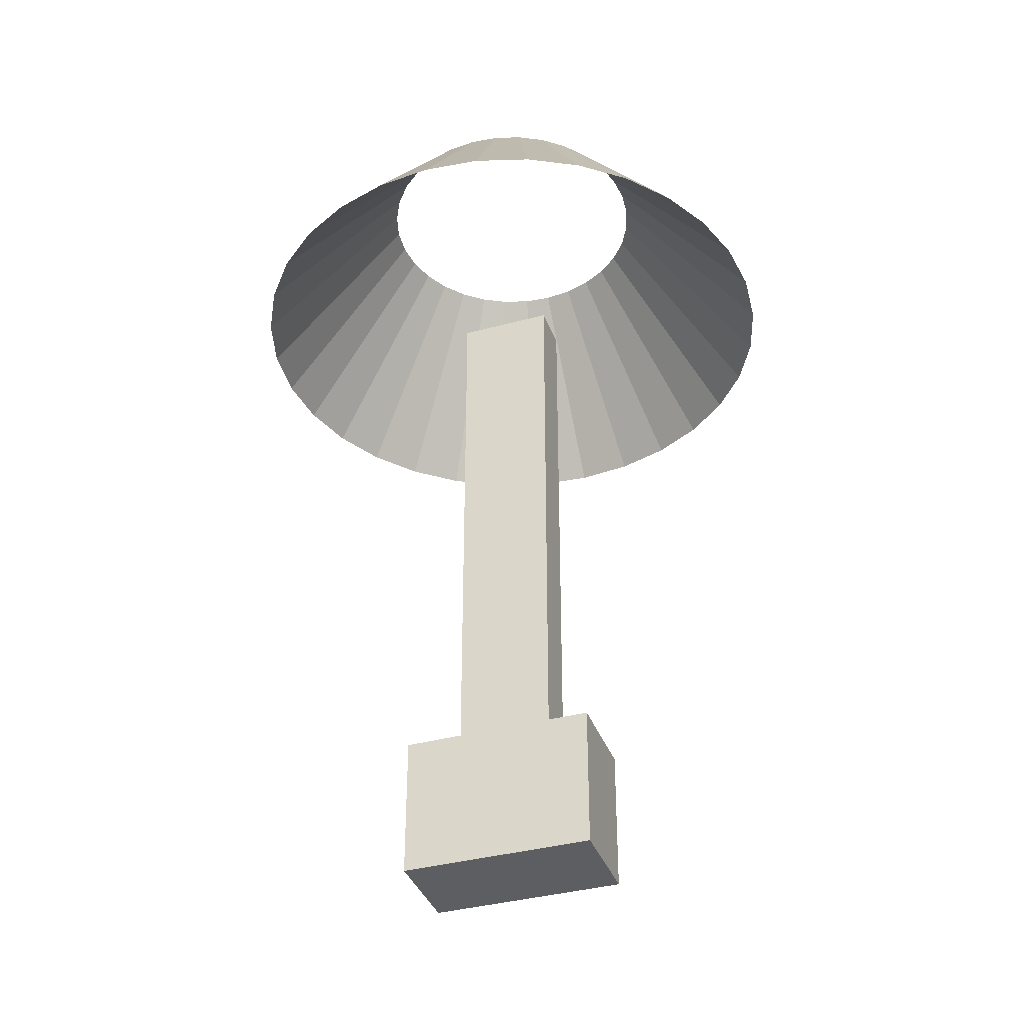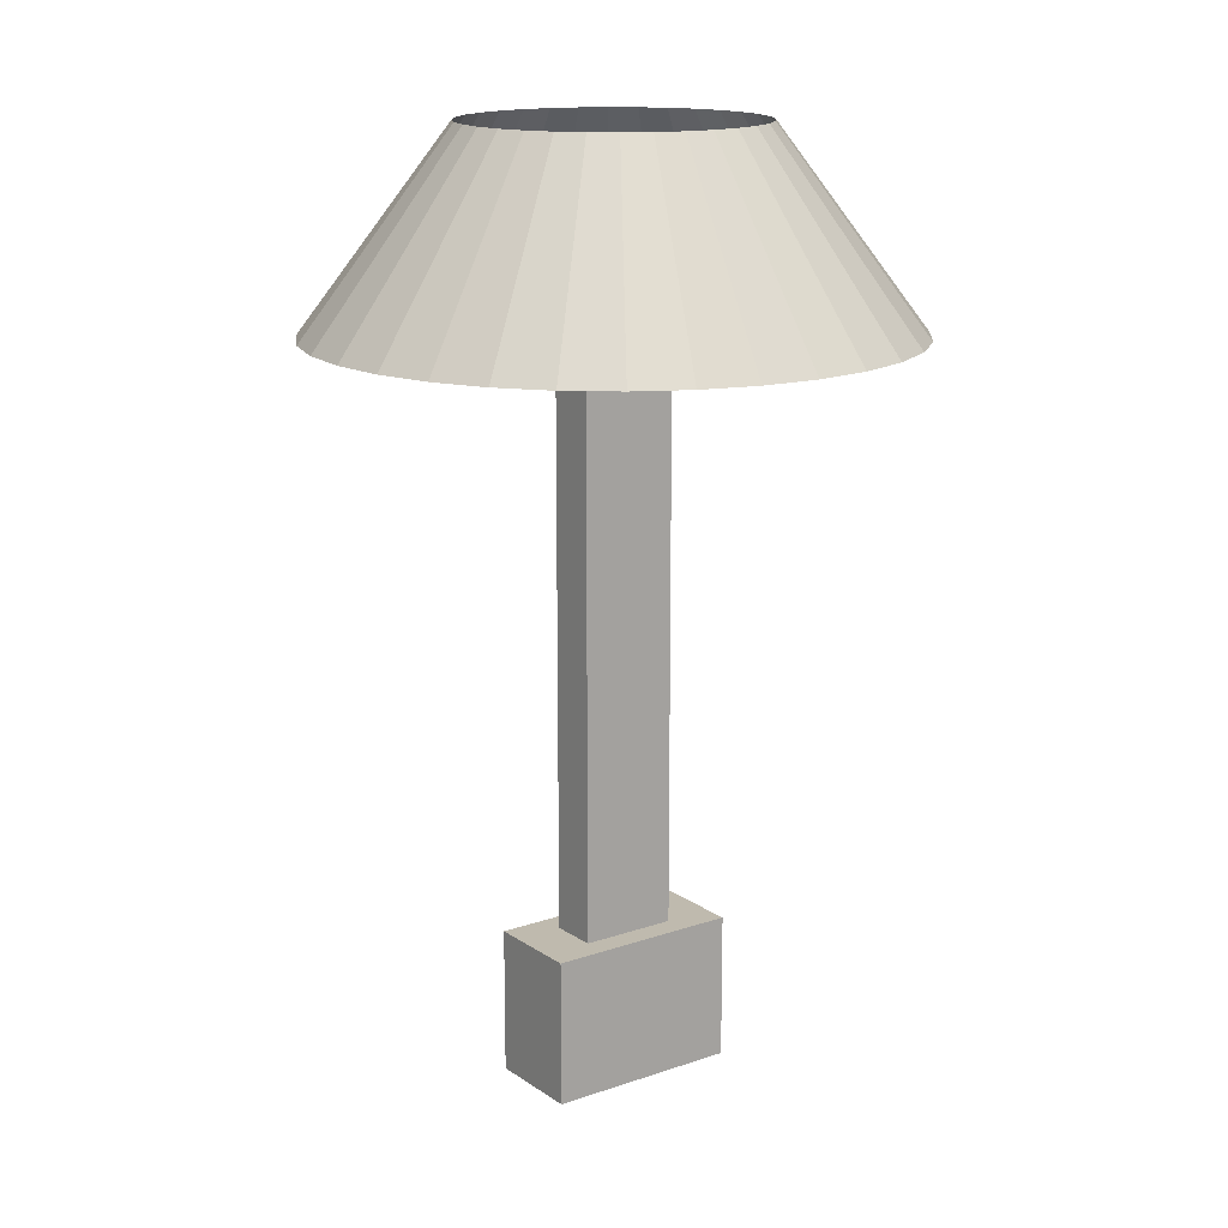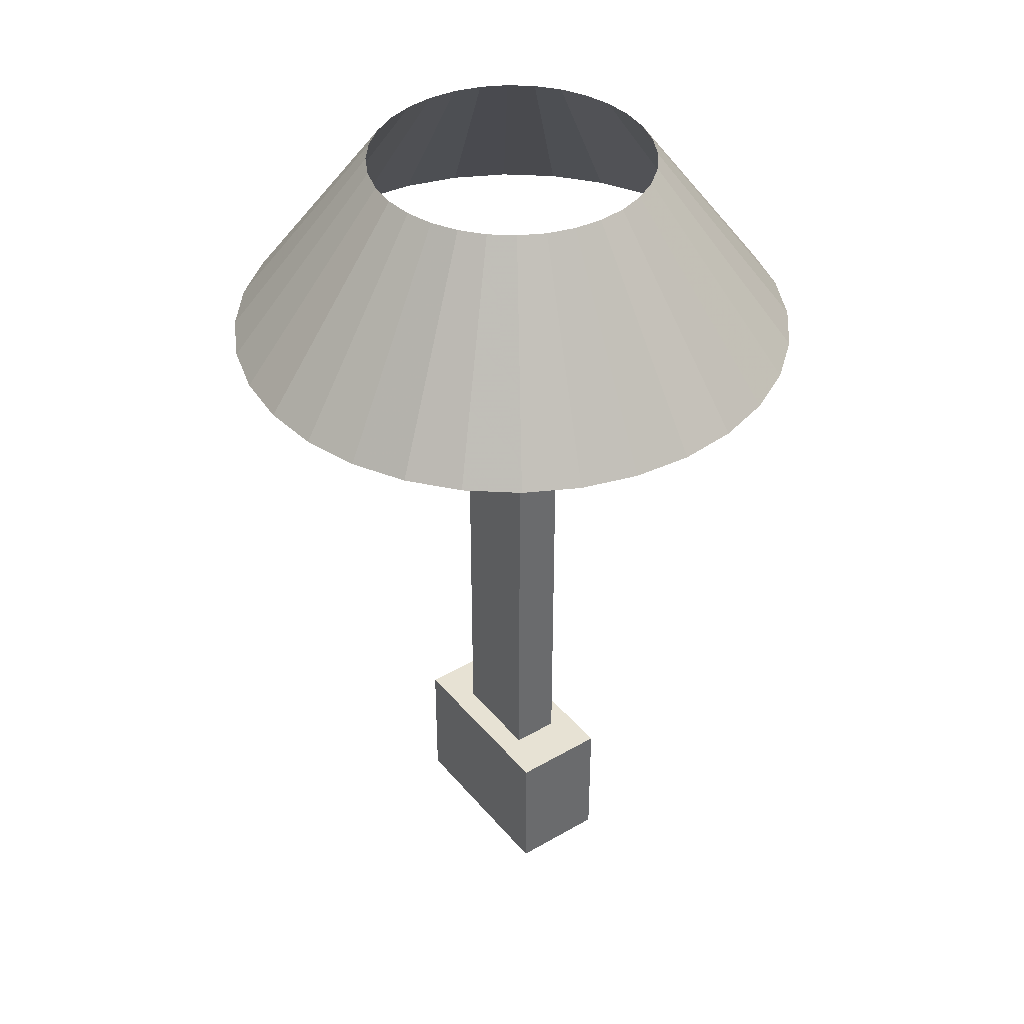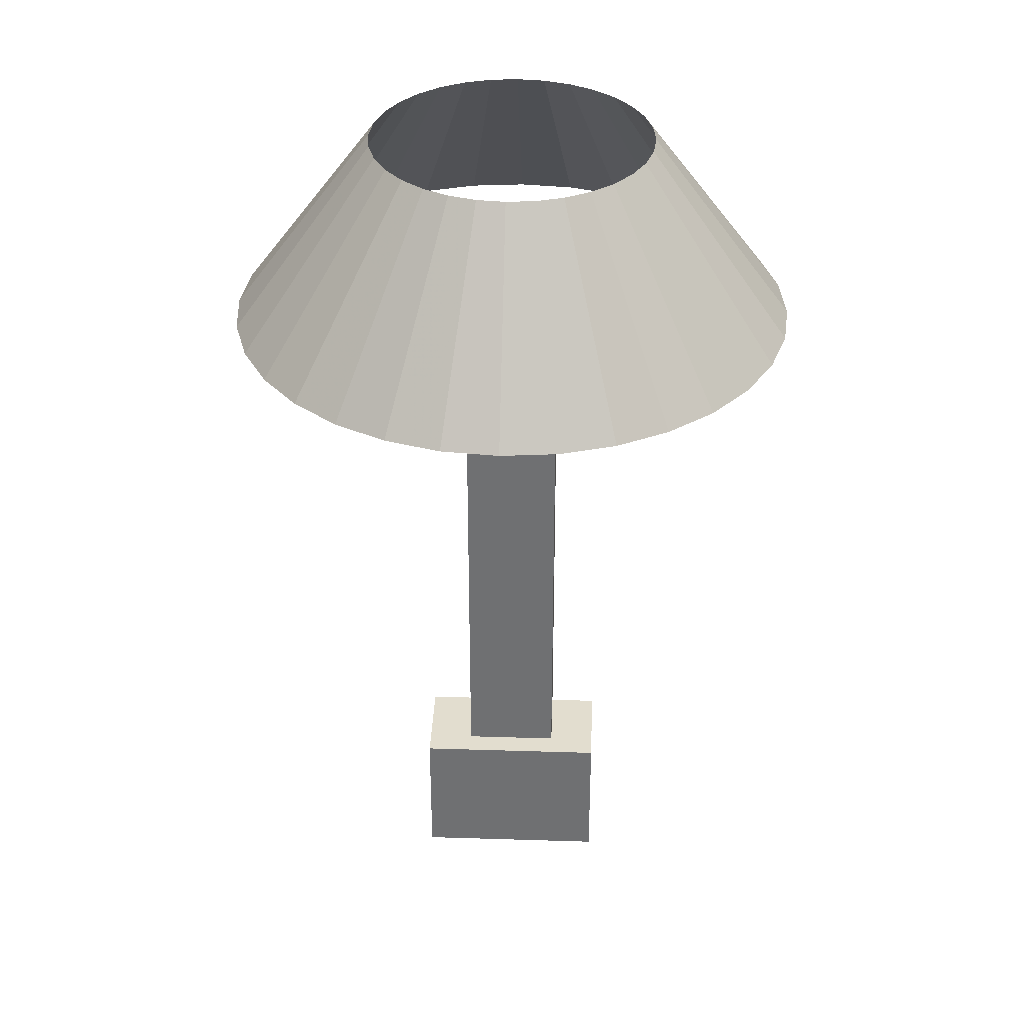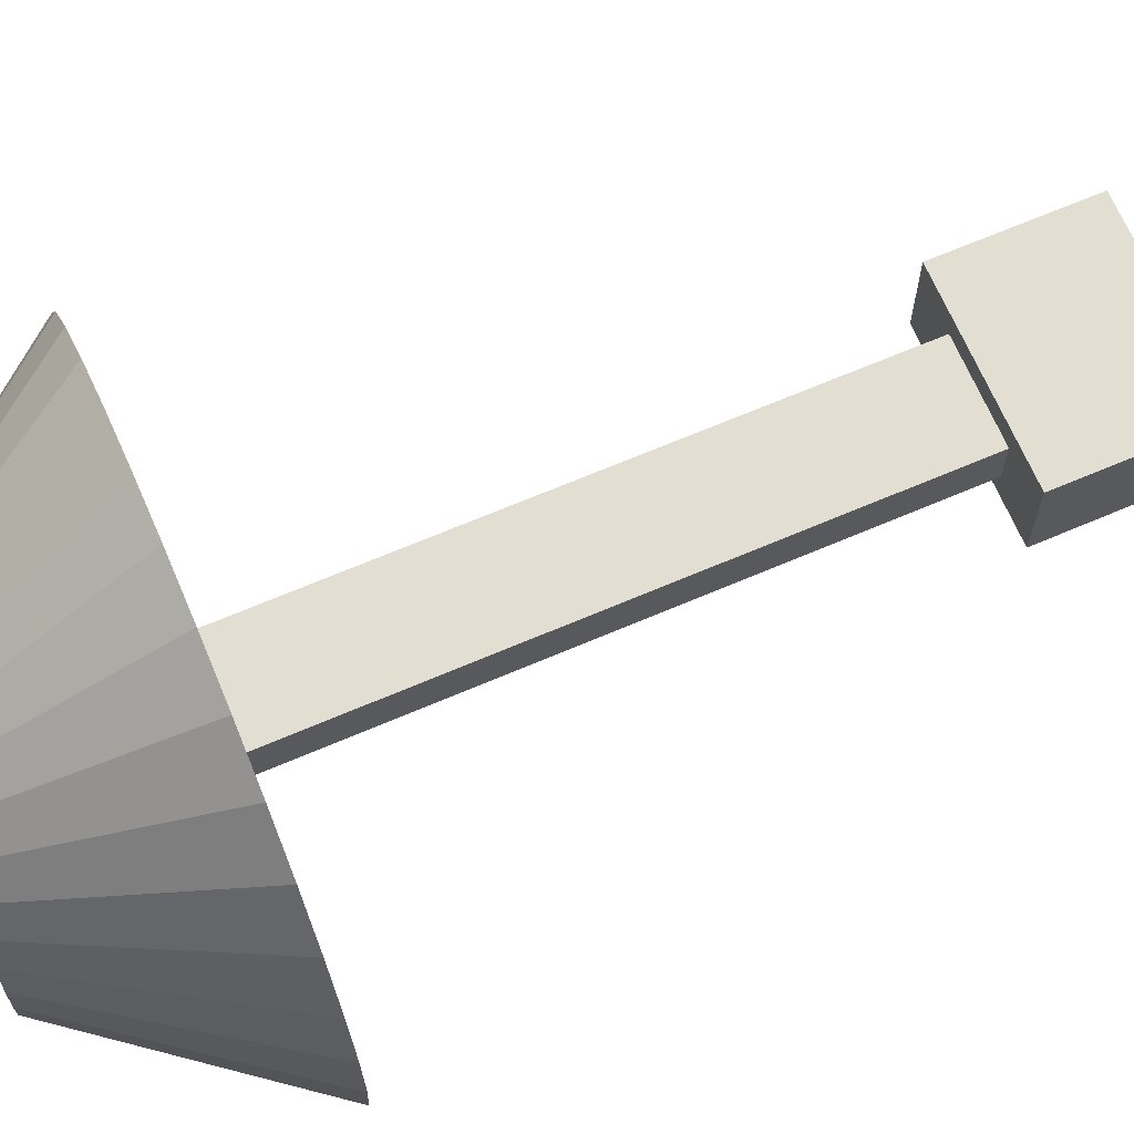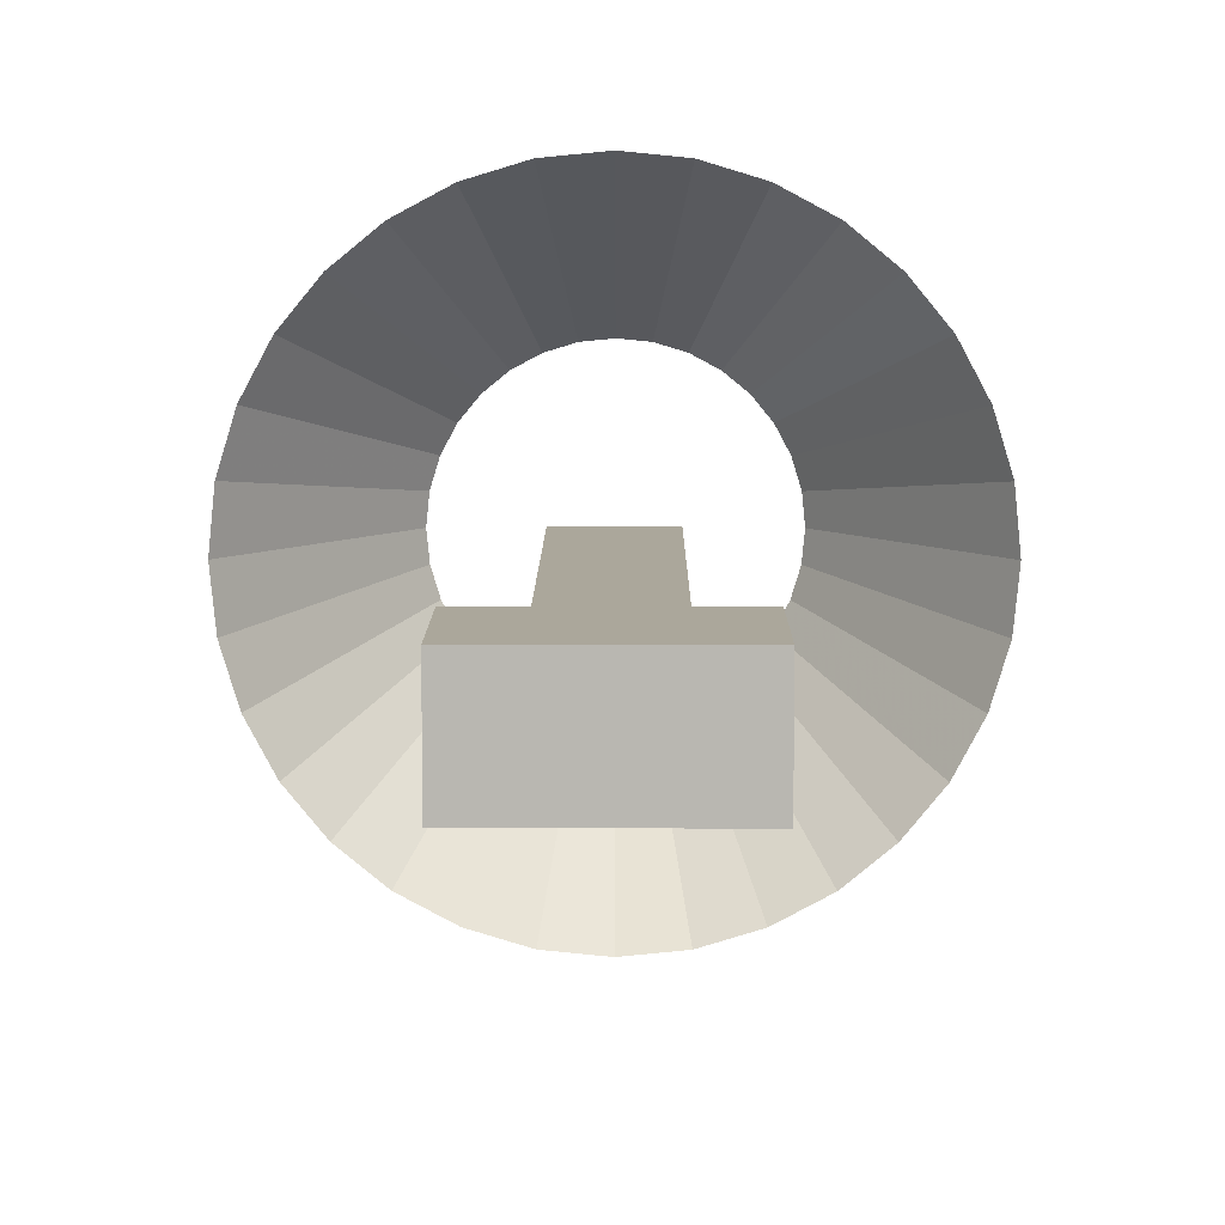
<metadata>
{"format":"obj","ext":"obj","renderer":"f3d","projection":"perspective","resolution":1024,"background":"white","views":[{"elev":-37.4,"azim":-160.9,"up":"+Y"},{"elev":15.5,"azim":-35.8,"up":"+Y"},{"elev":39.9,"azim":54.4,"up":"+Y"},{"elev":34.8,"azim":-177.6,"up":"+Y"},{"elev":67.5,"azim":-113.2,"up":"+Z"},{"elev":8.1,"azim":0.3,"up":"+Z"}]}
</metadata>
<code>
v -2 0 -1
v 2 0 -1
v 2 0 1
v -2 0 1
v -2 3 -1
v 2 3 -1
v 2 3 1
v -2 3 1
v -1 3 -0.5
v 1 3 -0.5
v 1 3 0.5
v -1 3 0.5
v -1 15 -0.5
v 1 15 -0.5
v 1 15 0.5
v -1 15 0.5
v 6 15 0
v 5.885 15 1.171
v 5.543 15 2.296
v 4.989 15 3.333
v 4.243 15 4.243
v 3.333 15 4.989
v 2.296 15 5.543
v 1.171 15 5.885
v 3.674e-16 15 6
v -1.171 15 5.885
v -2.296 15 5.543
v -3.333 15 4.989
v -4.243 15 4.243
v -4.989 15 3.333
v -5.543 15 2.296
v -5.885 15 1.171
v -6 15 7.348e-16
v -5.885 15 -1.171
v -5.543 15 -2.296
v -4.989 15 -3.333
v -4.243 15 -4.243
v -3.333 15 -4.989
v -2.296 15 -5.543
v -1.171 15 -5.885
v -1.102e-15 15 -6
v 1.171 15 -5.885
v 2.296 15 -5.543
v 3.333 15 -4.989
v 4.243 15 -4.243
v 4.989 15 -3.333
v 5.543 15 -2.296
v 5.885 15 -1.171
v 3 19 0
v 2.942 19 0.5853
v 2.772 19 1.148
v 2.494 19 1.667
v 2.121 19 2.121
v 1.667 19 2.494
v 1.148 19 2.772
v 0.5853 19 2.942
v 1.837e-16 19 3
v -0.5853 19 2.942
v -1.148 19 2.772
v -1.667 19 2.494
v -2.121 19 2.121
v -2.494 19 1.667
v -2.772 19 1.148
v -2.942 19 0.5853
v -3 19 3.674e-16
v -2.942 19 -0.5853
v -2.772 19 -1.148
v -2.494 19 -1.667
v -2.121 19 -2.121
v -1.667 19 -2.494
v -1.148 19 -2.772
v -0.5853 19 -2.942
v -5.511e-16 19 -3
v 0.5853 19 -2.942
v 1.148 19 -2.772
v 1.667 19 -2.494
v 2.121 19 -2.121
v 2.494 19 -1.667
v 2.772 19 -1.148
v 2.942 19 -0.5853
f 1 2 6
f 1 6 5
f 2 3 7
f 2 7 6
f 3 4 8
f 3 8 7
f 4 1 5
f 4 5 8
f 1 2 3
f 1 3 4
f 5 6 7
f 5 7 8
f 9 10 14
f 9 14 13
f 10 11 15
f 10 15 14
f 11 12 16
f 11 16 15
f 12 9 13
f 12 13 16
f 9 10 11
f 9 11 12
f 13 14 15
f 13 15 16
f 17 18 50
f 50 49 17
f 18 19 51
f 51 50 18
f 19 20 52
f 52 51 19
f 20 21 53
f 53 52 20
f 21 22 54
f 54 53 21
f 22 23 55
f 55 54 22
f 23 24 56
f 56 55 23
f 24 25 57
f 57 56 24
f 25 26 58
f 58 57 25
f 26 27 59
f 59 58 26
f 27 28 60
f 60 59 27
f 28 29 61
f 61 60 28
f 29 30 62
f 62 61 29
f 30 31 63
f 63 62 30
f 31 32 64
f 64 63 31
f 32 33 65
f 65 64 32
f 33 34 66
f 66 65 33
f 34 35 67
f 67 66 34
f 35 36 68
f 68 67 35
f 36 37 69
f 69 68 36
f 37 38 70
f 70 69 37
f 38 39 71
f 71 70 38
f 39 40 72
f 72 71 39
f 40 41 73
f 73 72 40
f 41 42 74
f 74 73 41
f 42 43 75
f 75 74 42
f 43 44 76
f 76 75 43
f 44 45 77
f 77 76 44
f 45 46 78
f 78 77 45
f 46 47 79
f 79 78 46
f 47 48 80
f 80 79 47
f 48 17 49
f 49 80 48

</code>
